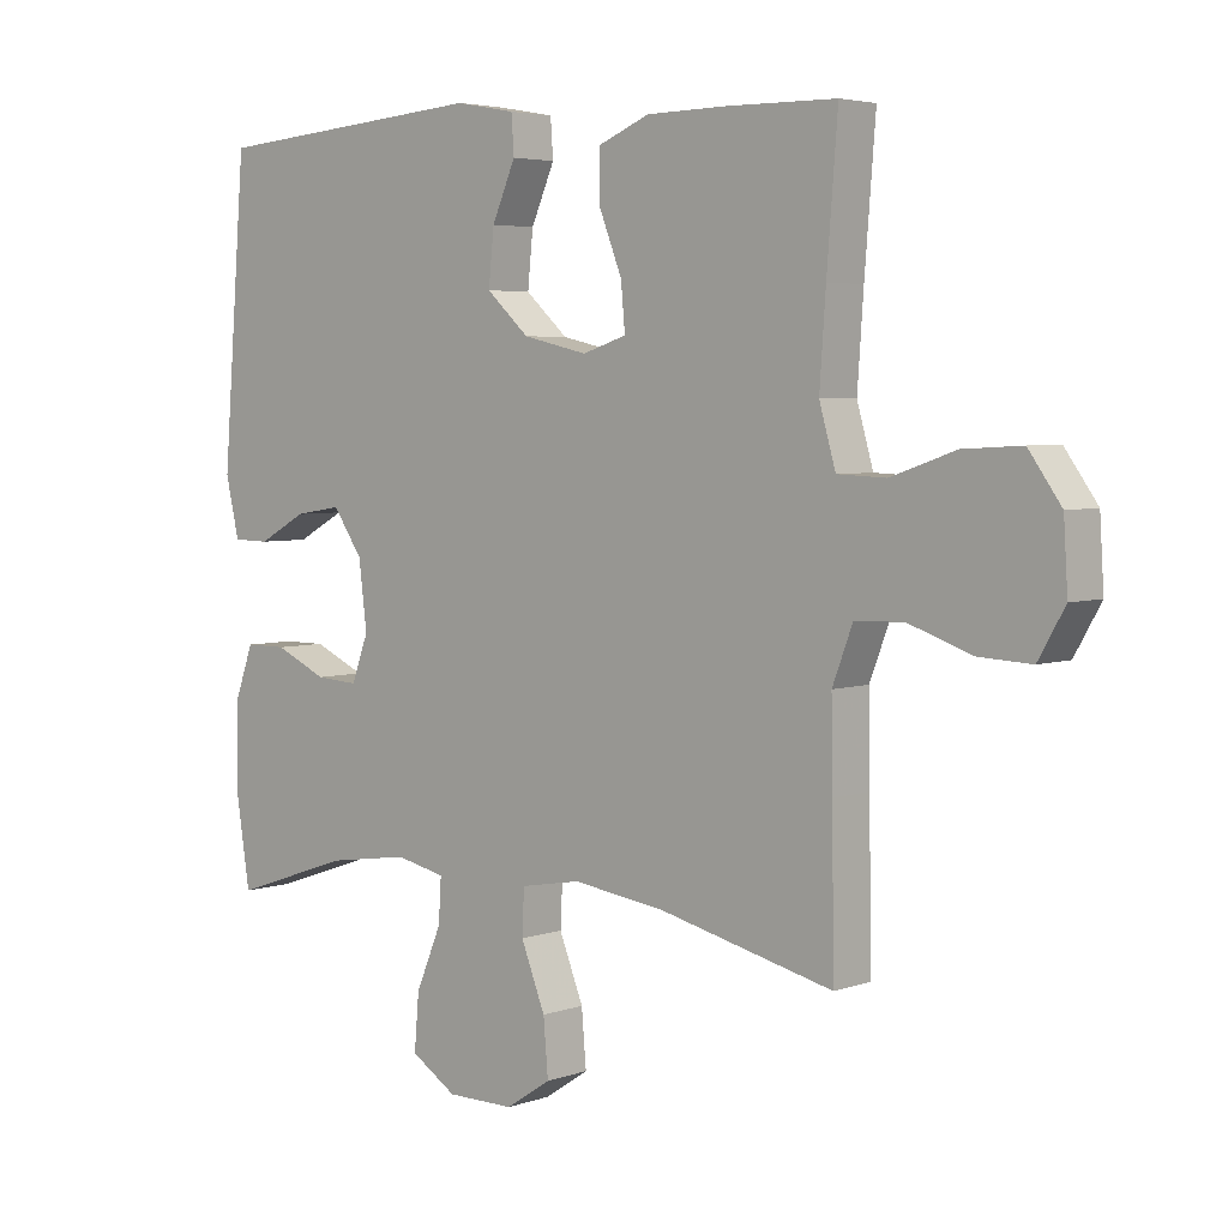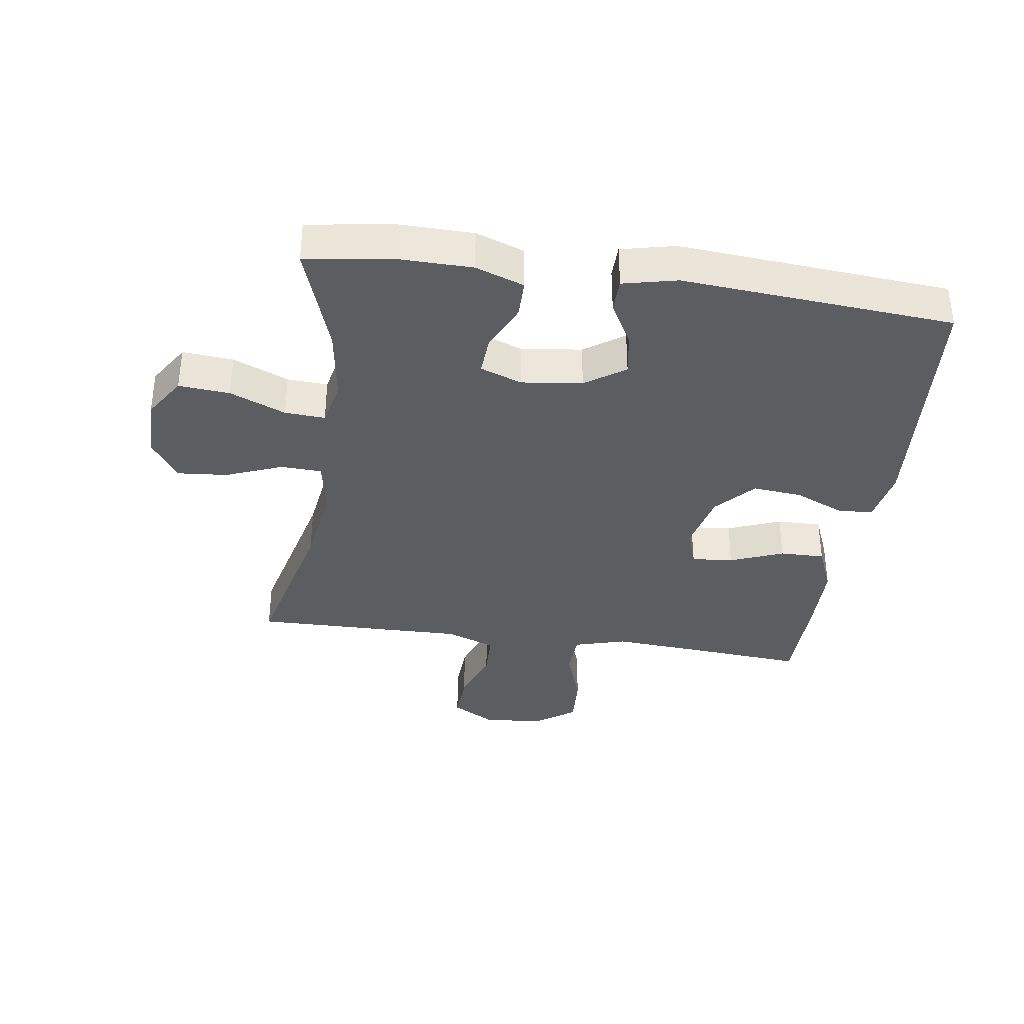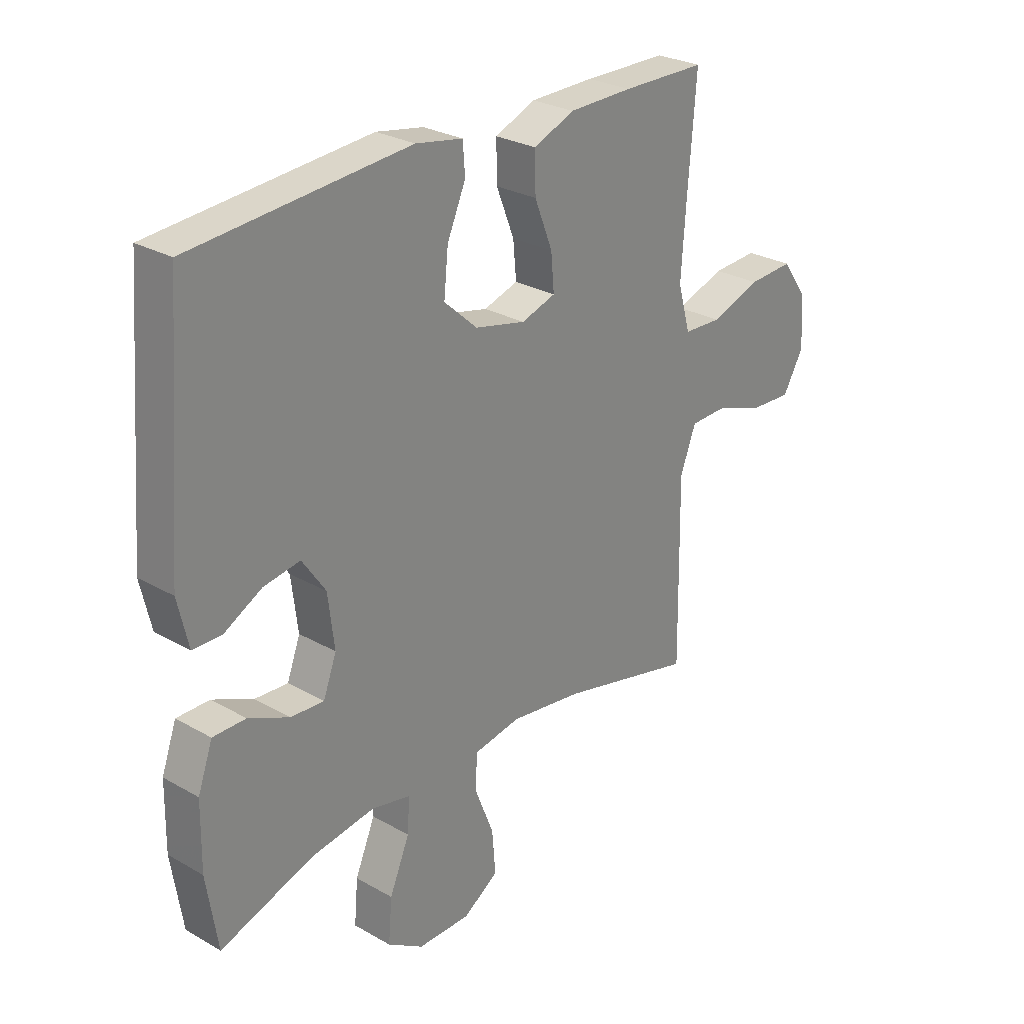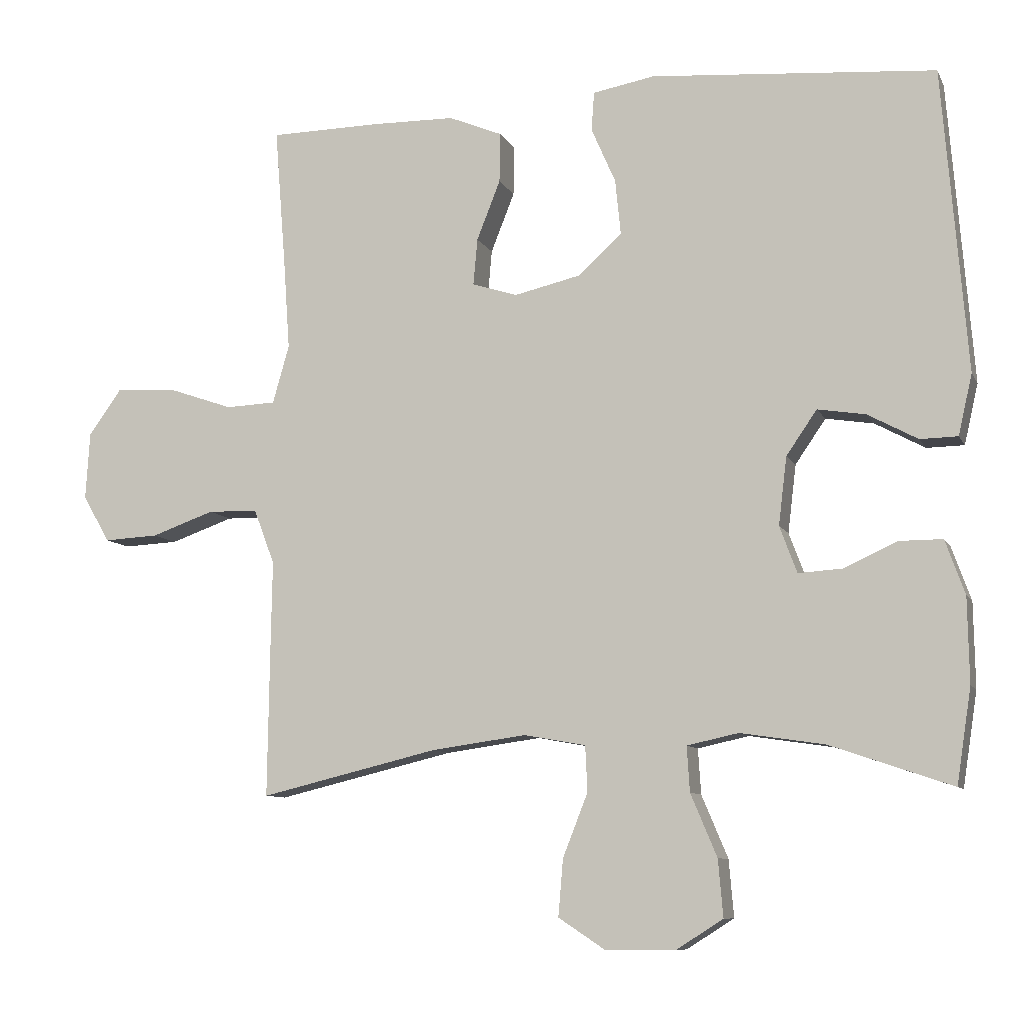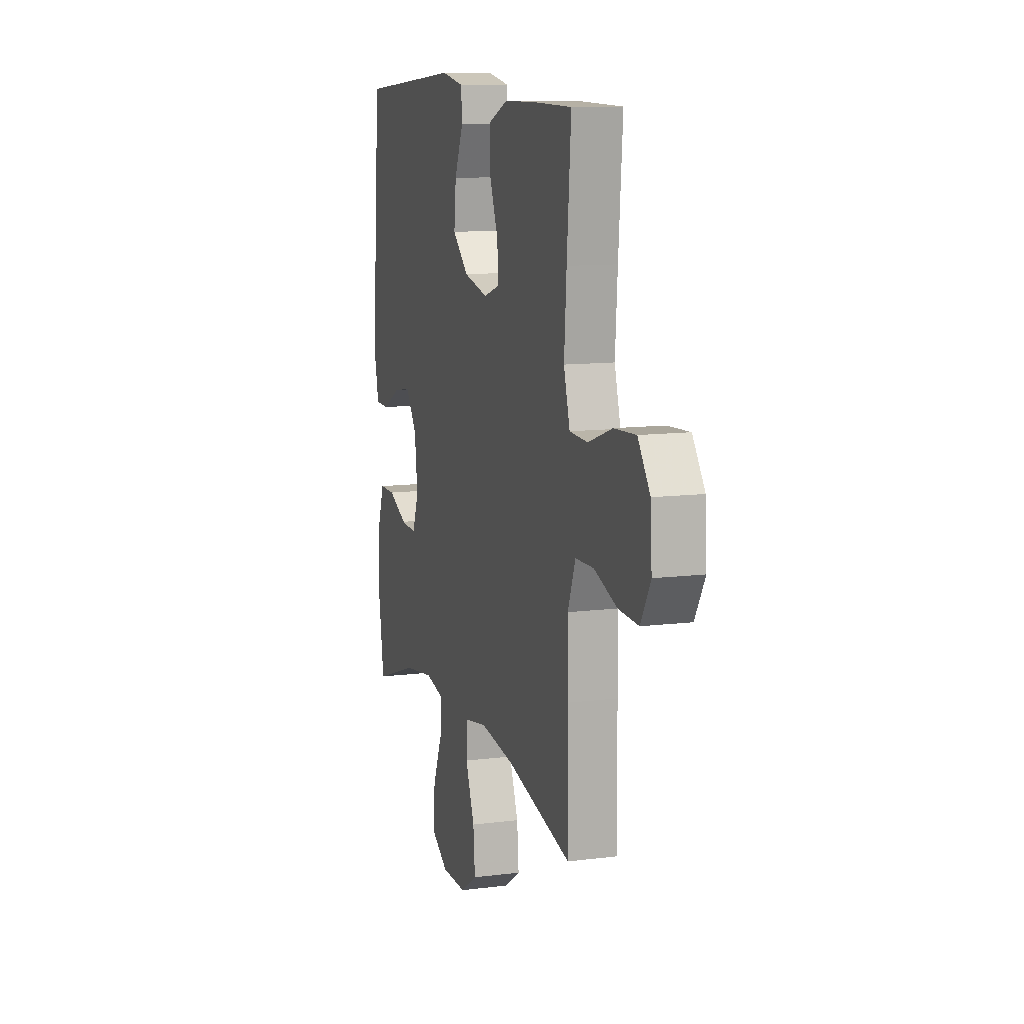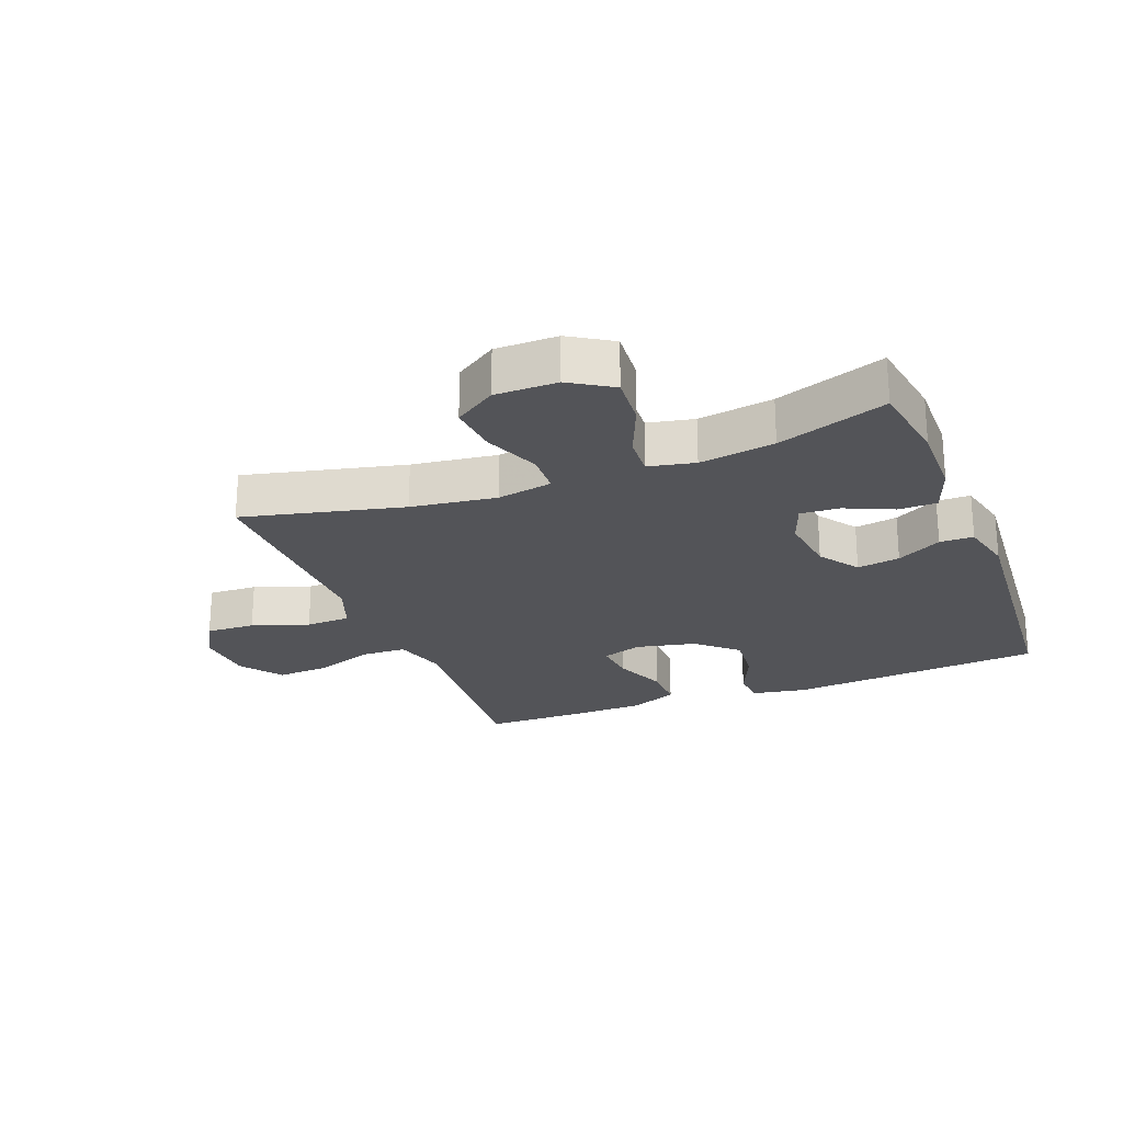
<metadata>
{"format":"obj","ext":"obj","renderer":"f3d","projection":"perspective","resolution":1024,"background":"white","views":[{"elev":4.4,"azim":41.8,"up":"+Z"},{"elev":-35.7,"azim":-98.2,"up":"+Y"},{"elev":27.4,"azim":-48.7,"up":"+Z"},{"elev":-8.9,"azim":-162.8,"up":"+Z"},{"elev":11.2,"azim":72.7,"up":"+Z"},{"elev":-23.6,"azim":-158.5,"up":"+Y"}]}
</metadata>
<code>
v 0.5 0.07 0.5
v 0.484 0.07 0.298
v 0.475 0.07 0.169
v 0.499 0.07 0.085
v 0.571 0.07 0.082
v 0.666 0.07 0.115
v 0.752 0.07 0.12
v 0.8 0.07 0.053
v 0.806 0.07 -0.044
v 0.767 0.07 -0.112
v 0.688 0.07 -0.108
v 0.597 0.07 -0.076
v 0.525 0.07 -0.078
v 0.495 0.07 -0.157
v 0.497 0.07 -0.28
v 0.5 0.07 -0.5
v 0.243 0.07 -0.438
v 0.106 0.07 -0.419
v 0.017 0.07 -0.435
v 0.014 0.07 -0.501
v 0.05 0.07 -0.592
v 0.057 0.07 -0.674
v -0.01 0.07 -0.718
v -0.11 0.07 -0.718
v -0.178 0.07 -0.675
v -0.171 0.07 -0.593
v -0.133 0.07 -0.503
v -0.129 0.07 -0.438
v -0.203 0.07 -0.422
v -0.324 0.07 -0.44
v -0.5 0.07 -0.5
v -0.521 0.07 -0.364
v -0.519 0.07 -0.242
v -0.491 0.07 -0.164
v -0.429 0.07 -0.164
v -0.352 0.07 -0.199
v -0.289 0.07 -0.203
v -0.264 0.07 -0.136
v -0.276 0.07 -0.038
v -0.32 0.07 0.026
v -0.389 0.07 0.015
v -0.461 0.07 -0.024
v -0.515 0.07 -0.023
v -0.535 0.07 0.064
v -0.5 0.07 0.5
v -0.09 0.07 0.533
v -0.001 0.07 0.517
v 0.003 0.07 0.461
v -0.032 0.07 0.381
v -0.04 0.07 0.301
v 0.023 0.07 0.244
v 0.119 0.07 0.222
v 0.184 0.07 0.243
v 0.178 0.07 0.31
v 0.144 0.07 0.396
v 0.143 0.07 0.468
v 0.22 0.07 0.5
v 0.341 0.07 0.502
v 0.5 0 0.5
v 0.484 0 0.298
v 0.475 0 0.169
v 0.499 0 0.085
v 0.571 0 0.082
v 0.666 0 0.115
v 0.752 0 0.12
v 0.8 0 0.053
v 0.806 0 -0.044
v 0.767 0 -0.112
v 0.688 0 -0.108
v 0.597 0 -0.076
v 0.525 0 -0.078
v 0.495 0 -0.157
v 0.497 0 -0.28
v 0.5 0 -0.5
v 0.243 0 -0.438
v 0.106 0 -0.419
v 0.017 0 -0.435
v 0.014 0 -0.501
v 0.05 0 -0.592
v 0.057 0 -0.674
v -0.01 0 -0.718
v -0.11 0 -0.718
v -0.178 0 -0.675
v -0.171 0 -0.593
v -0.133 0 -0.503
v -0.129 0 -0.438
v -0.203 0 -0.422
v -0.324 0 -0.44
v -0.5 0 -0.5
v -0.521 0 -0.364
v -0.519 0 -0.242
v -0.491 0 -0.164
v -0.429 0 -0.164
v -0.352 0 -0.199
v -0.289 0 -0.203
v -0.264 0 -0.136
v -0.276 0 -0.038
v -0.32 0 0.026
v -0.389 0 0.015
v -0.461 0 -0.024
v -0.515 0 -0.023
v -0.535 0 0.064
v -0.5 0 0.5
v -0.09 0 0.533
v -0.001 0 0.517
v 0.003 0 0.461
v -0.032 0 0.381
v -0.04 0 0.301
v 0.023 0 0.244
v 0.119 0 0.222
v 0.184 0 0.243
v 0.178 0 0.31
v 0.144 0 0.396
v 0.143 0 0.468
v 0.22 0 0.5
v 0.341 0 0.502
f 58 1 2
f 57 58 2
f 56 57 2
f 55 56 2
f 54 55 2
f 53 54 2 3
f 52 53 3 4
f 51 52 4
f 47 48 49
f 46 47 49
f 45 46 49
f 44 45 49
f 43 44 49
f 42 43 49
f 41 42 49
f 40 41 49 50
f 39 40 50 51
f 34 35 36
f 33 34 36
f 32 33 36
f 31 32 36
f 30 31 36
f 29 30 36 37
f 28 29 37 38
f 25 26 27
f 24 25 27
f 23 24 27
f 22 23 27
f 21 22 27
f 20 21 27
f 19 20 27 28
f 39 51 4
f 38 39 4
f 28 38 4
f 19 28 4
f 18 19 4
f 10 11 12
f 9 10 12
f 8 9 12
f 7 8 12
f 6 7 12
f 5 6 12
f 5 12 13
f 5 13 14
f 4 5 14
f 18 4 14
f 17 18 14
f 14 15 16 17
f 60 59 116
f 60 116 115
f 60 115 114
f 60 114 113
f 60 113 112
f 61 60 112 111
f 62 61 111 110
f 62 110 109
f 107 106 105
f 107 105 104
f 107 104 103
f 107 103 102
f 107 102 101
f 107 101 100
f 107 100 99
f 108 107 99 98
f 109 108 98 97
f 94 93 92
f 94 92 91
f 94 91 90
f 94 90 89
f 94 89 88
f 95 94 88 87
f 96 95 87 86
f 85 84 83
f 85 83 82
f 85 82 81
f 85 81 80
f 85 80 79
f 85 79 78
f 86 85 78 77
f 62 109 97
f 62 97 96
f 62 96 86
f 62 86 77
f 62 77 76
f 70 69 68
f 70 68 67
f 70 67 66
f 70 66 65
f 70 65 64
f 70 64 63
f 71 70 63
f 72 71 63
f 72 63 62
f 72 62 76
f 72 76 75
f 75 74 73 72
f 1 59 60 2
f 2 60 61 3
f 3 61 62 4
f 4 62 63 5
f 5 63 64 6
f 6 64 65 7
f 7 65 66 8
f 8 66 67 9
f 9 67 68 10
f 10 68 69 11
f 11 69 70 12
f 12 70 71 13
f 13 71 72 14
f 14 72 73 15
f 15 73 74 16
f 16 74 75 17
f 17 75 76 18
f 18 76 77 19
f 19 77 78 20
f 20 78 79 21
f 21 79 80 22
f 22 80 81 23
f 23 81 82 24
f 24 82 83 25
f 25 83 84 26
f 26 84 85 27
f 27 85 86 28
f 28 86 87 29
f 29 87 88 30
f 30 88 89 31
f 31 89 90 32
f 32 90 91 33
f 33 91 92 34
f 34 92 93 35
f 35 93 94 36
f 36 94 95 37
f 37 95 96 38
f 38 96 97 39
f 39 97 98 40
f 40 98 99 41
f 41 99 100 42
f 42 100 101 43
f 43 101 102 44
f 44 102 103 45
f 45 103 104 46
f 46 104 105 47
f 47 105 106 48
f 48 106 107 49
f 49 107 108 50
f 50 108 109 51
f 51 109 110 52
f 52 110 111 53
f 53 111 112 54
f 54 112 113 55
f 55 113 114 56
f 56 114 115 57
f 57 115 116 58
f 58 116 59 1

</code>
